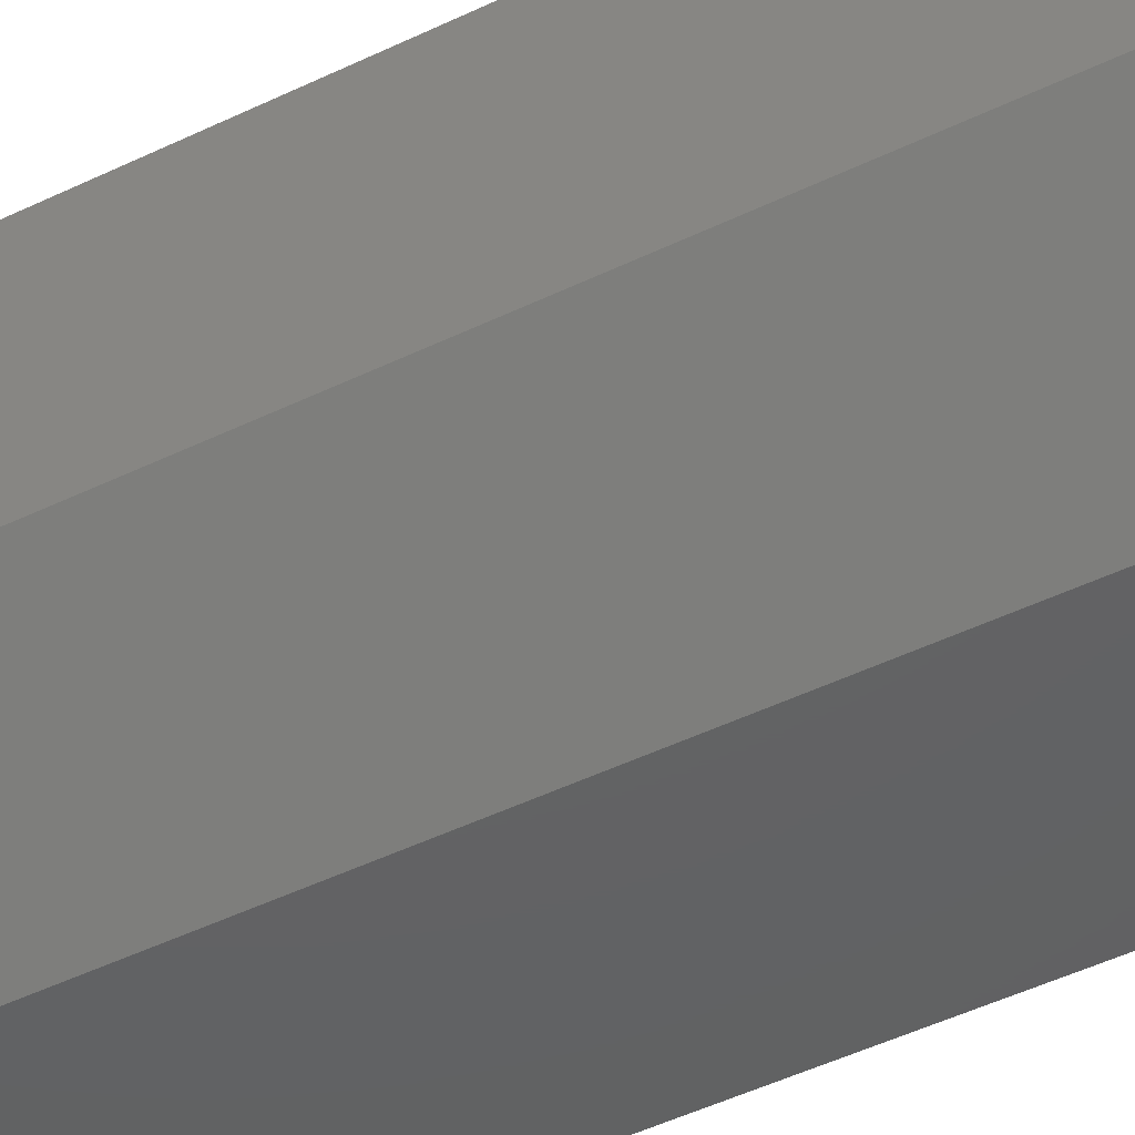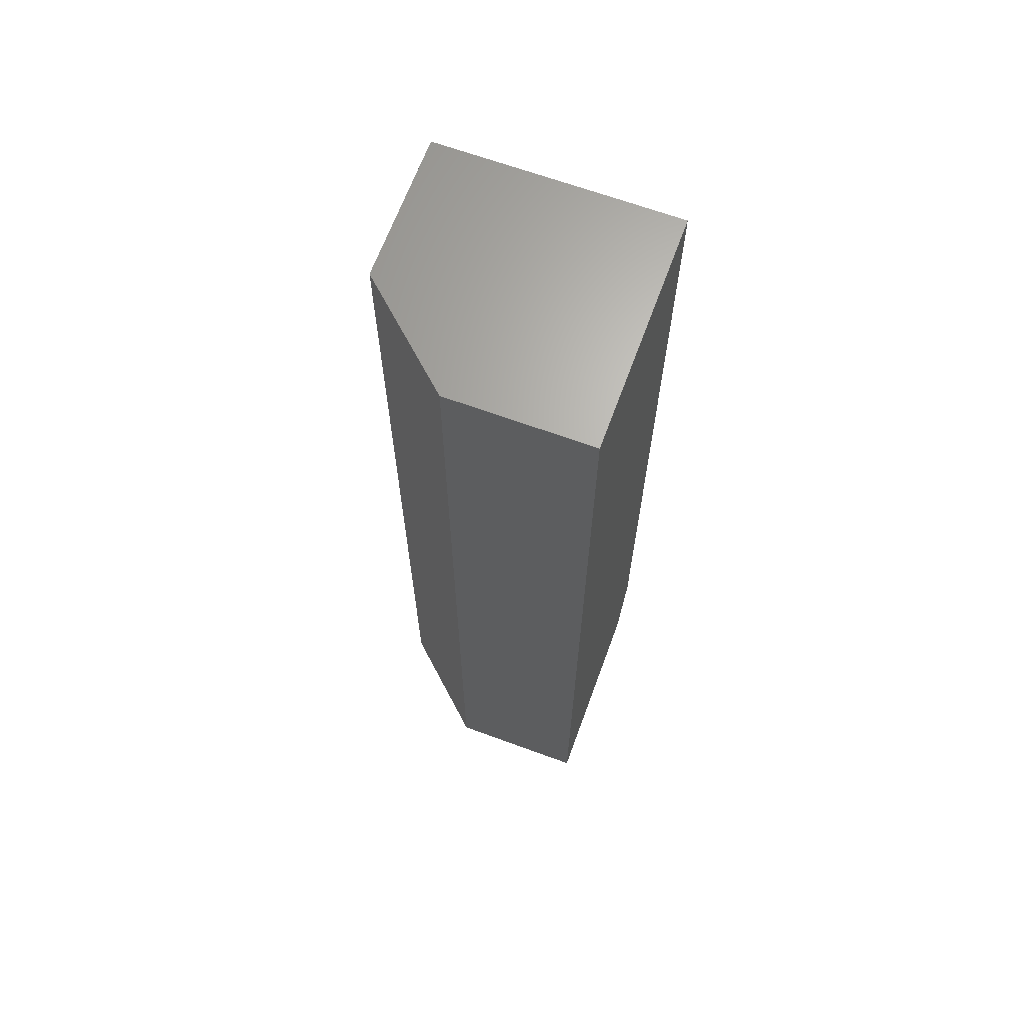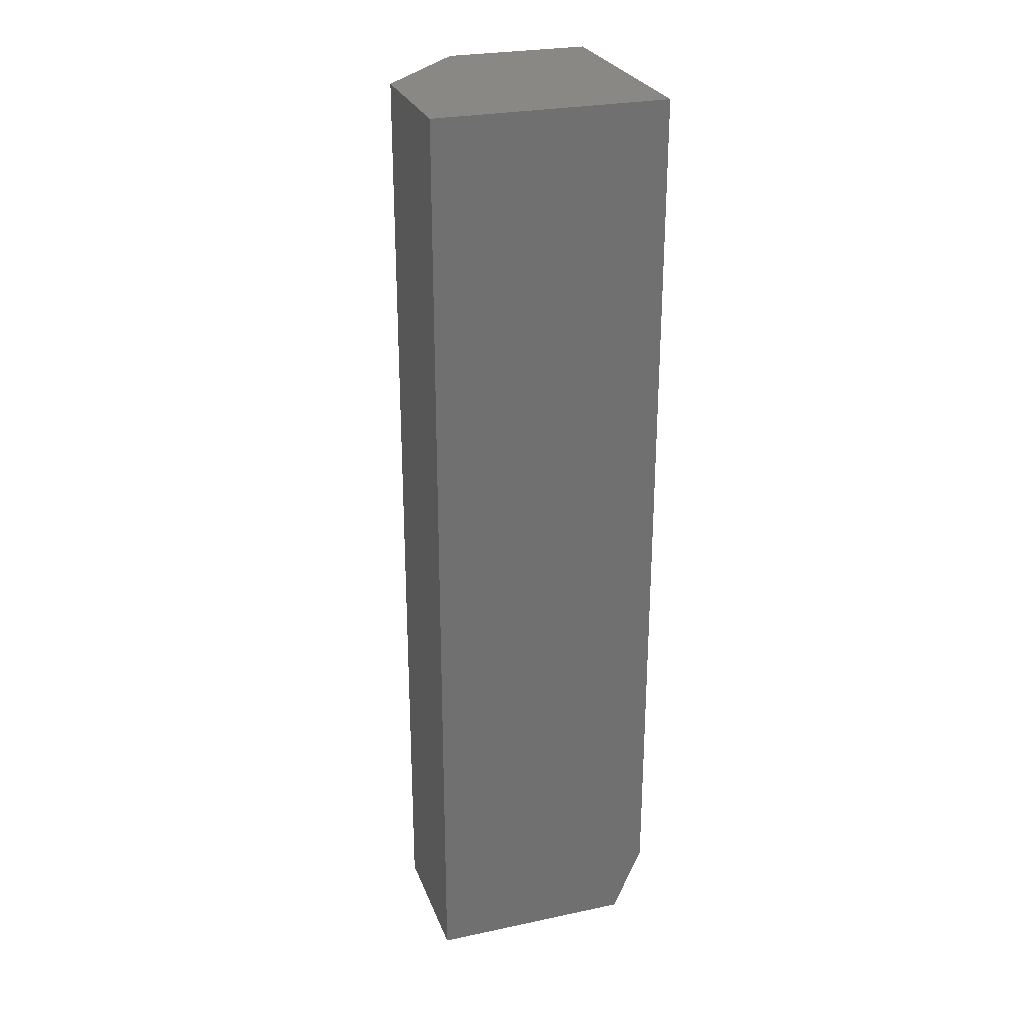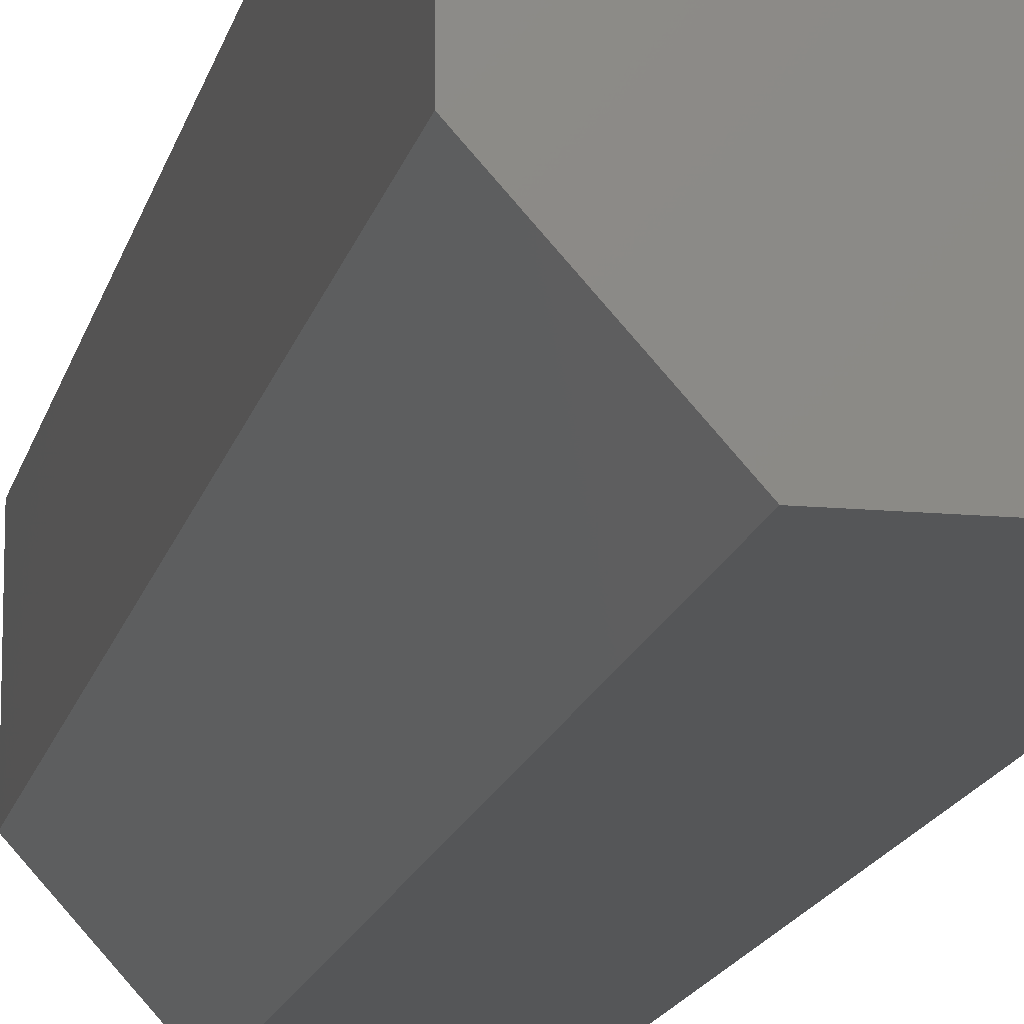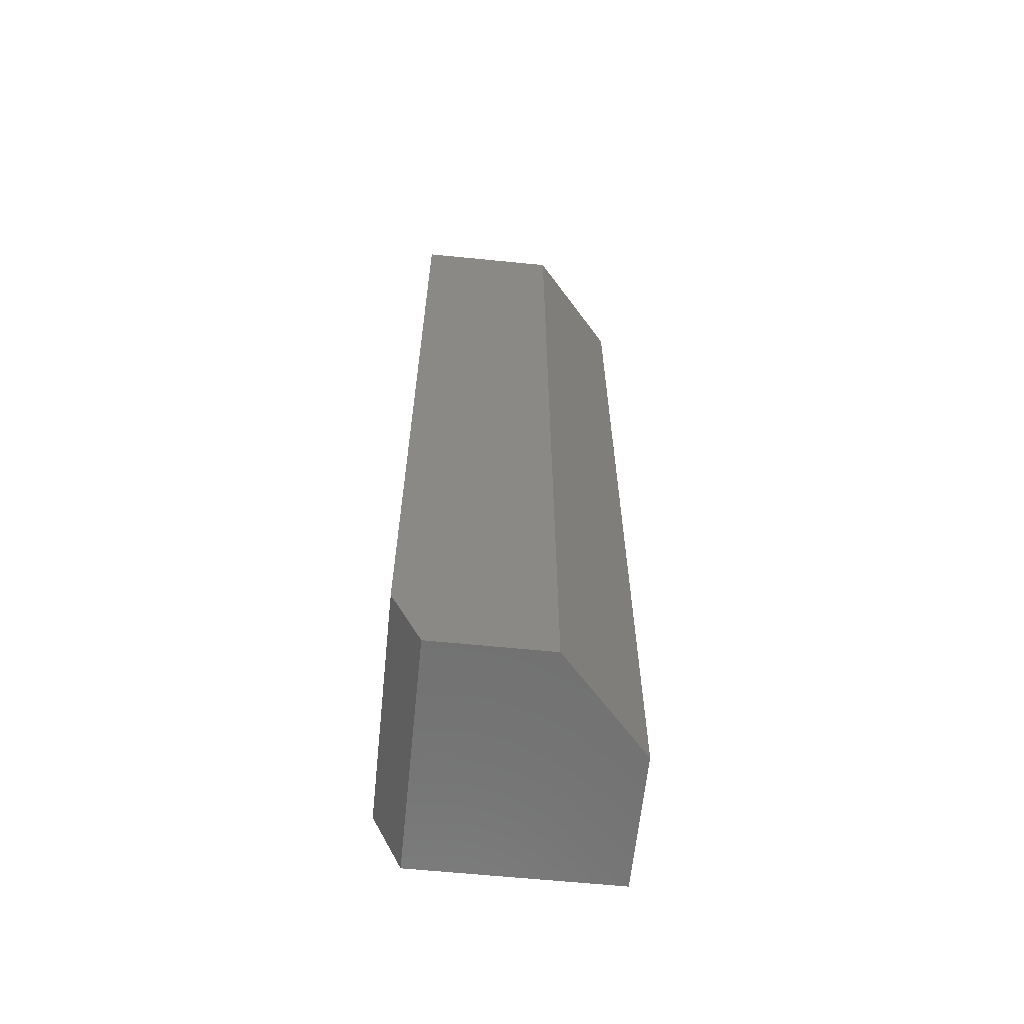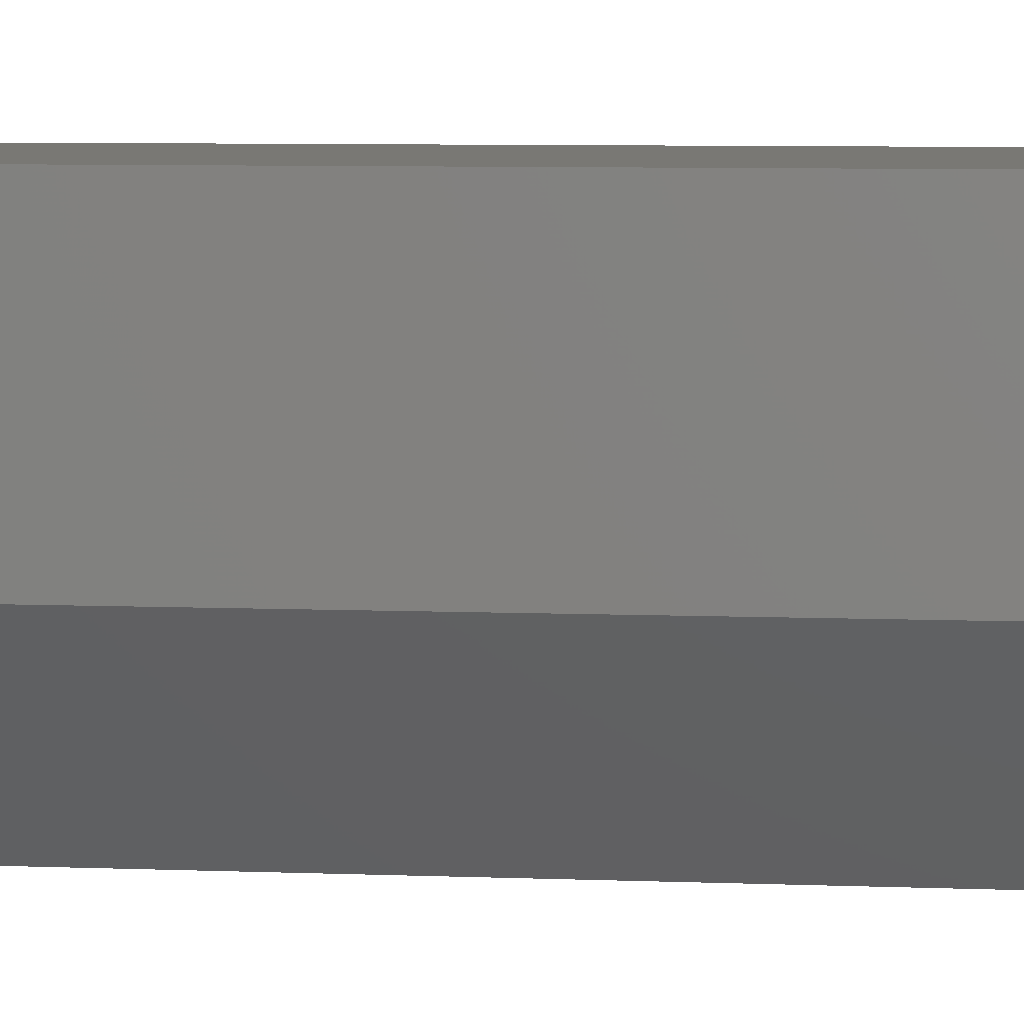
<metadata>
{"format":"stl","ext":"stl","renderer":"f3d","projection":"perspective","resolution":1024,"background":"white","views":[{"elev":-44.5,"azim":-60.1,"up":"+Z"},{"elev":66.3,"azim":-69.8,"up":"+Y"},{"elev":26.9,"azim":-18.1,"up":"+Y"},{"elev":-14.5,"azim":-11.6,"up":"+Z"},{"elev":-62.4,"azim":174.2,"up":"+Y"},{"elev":5.3,"azim":-81.3,"up":"+Z"}]}
</metadata>
<code>
# stl→obj: 12 verts, 20 faces
v 0.06933 -0.75 0.09474
v -0.09276 -0.75 0.09474
v 0.06933 -0.75 -0.09474
v -0.09276 -0.75 -0.01661
v -0.02245 -0.75 -0.09474
v -0.02245 9.162e-18 -0.09474
v 0.09276 1.556e-17 -0.09474
v 0.09276 -0.6953 -0.09474
v -0.09276 5.259e-18 -0.01661
v -0.09276 5.259e-18 0.09474
v 0.09276 1.556e-17 0.09474
v 0.09276 -0.6953 0.09474
f 1 2 3
f 3 2 4
f 3 4 5
f 6 7 5
f 5 7 8
f 5 8 3
f 6 9 7
f 7 9 10
f 7 10 11
f 10 9 2
f 2 9 4
f 4 9 5
f 5 9 6
f 11 10 12
f 12 10 2
f 12 2 1
f 7 11 8
f 8 11 12
f 1 3 12
f 12 3 8

</code>
